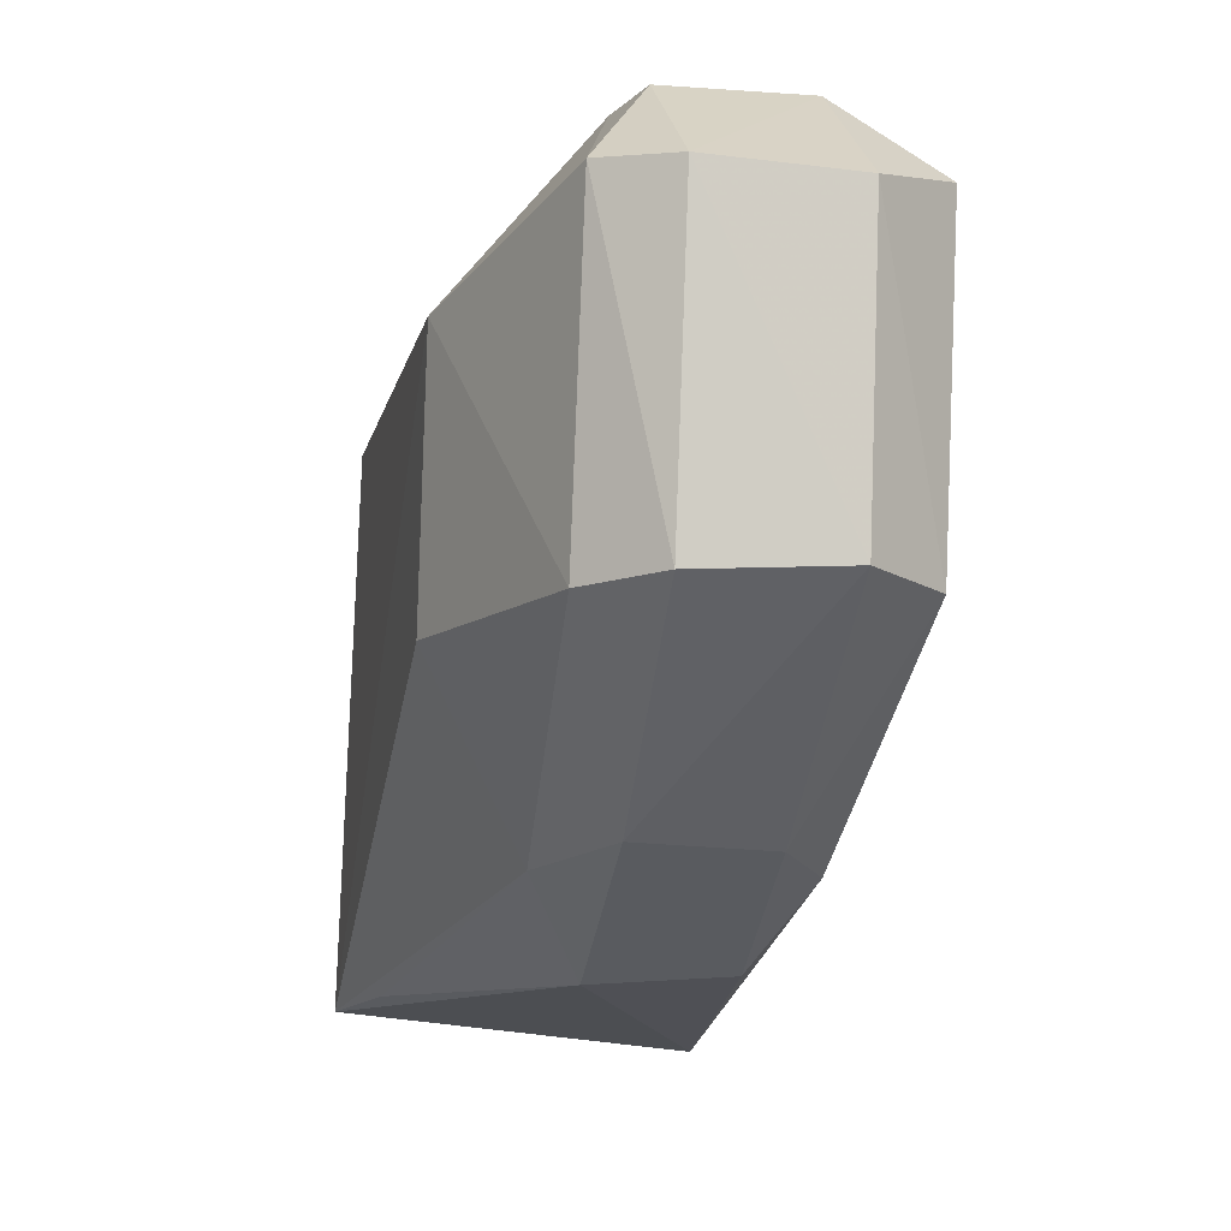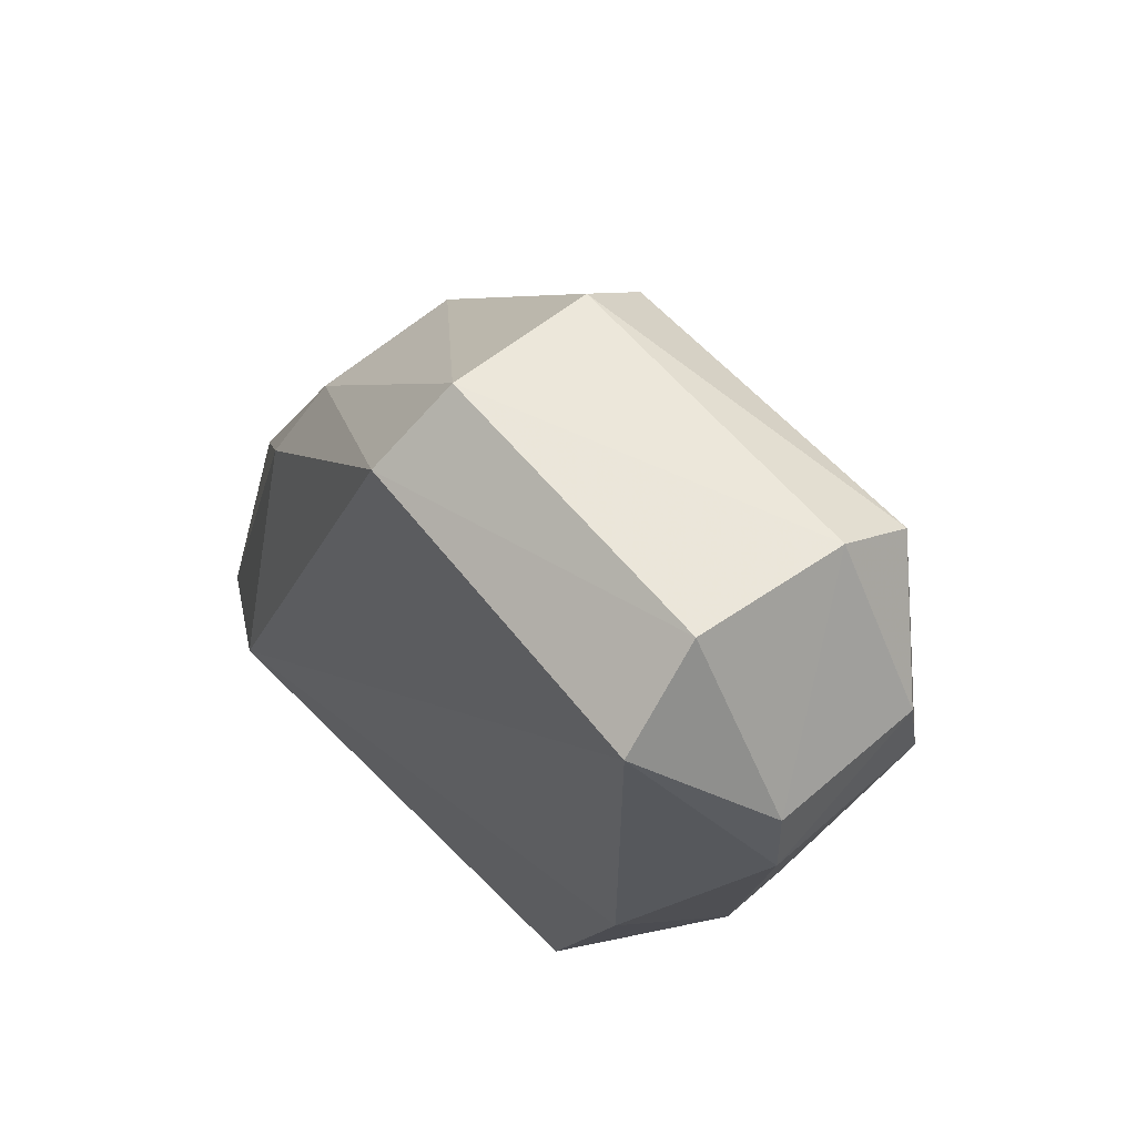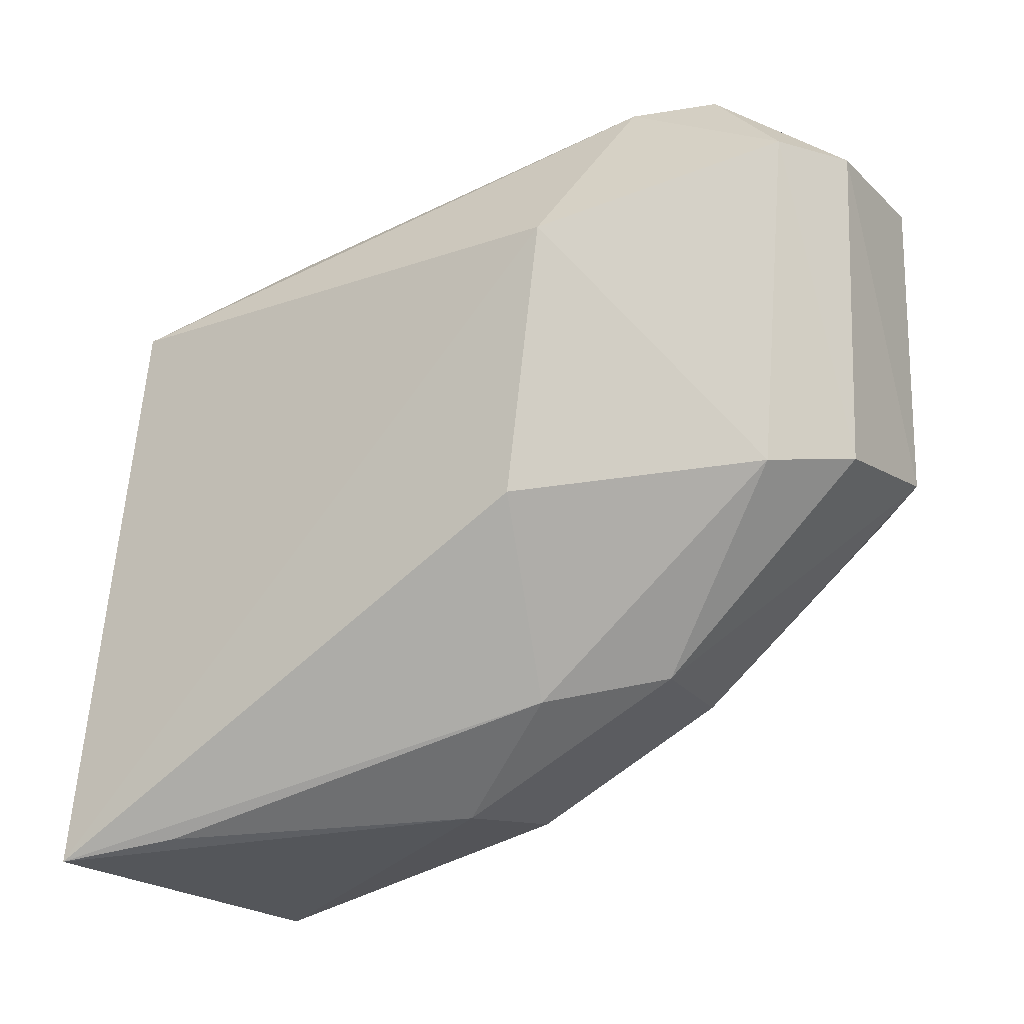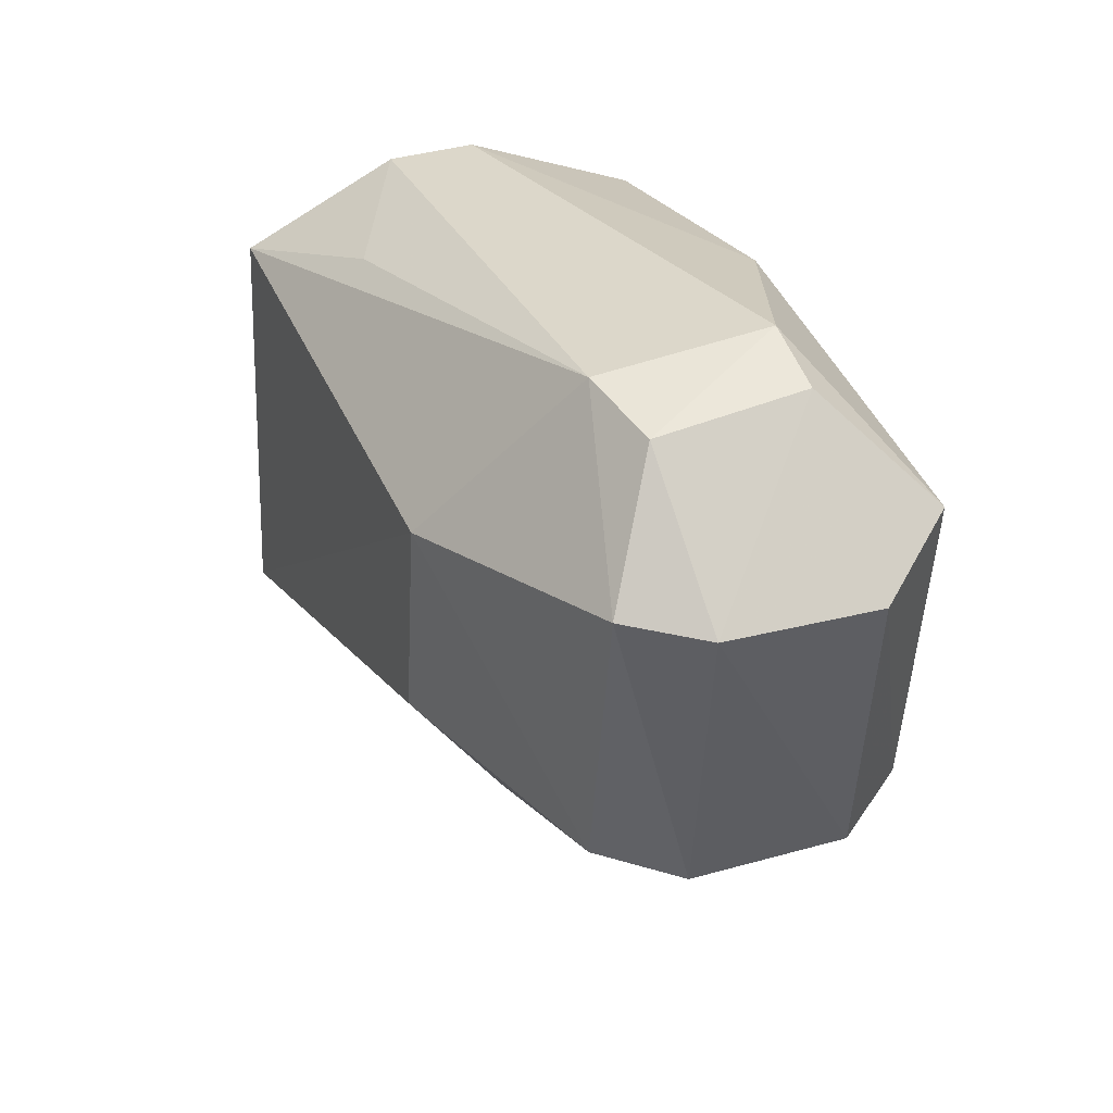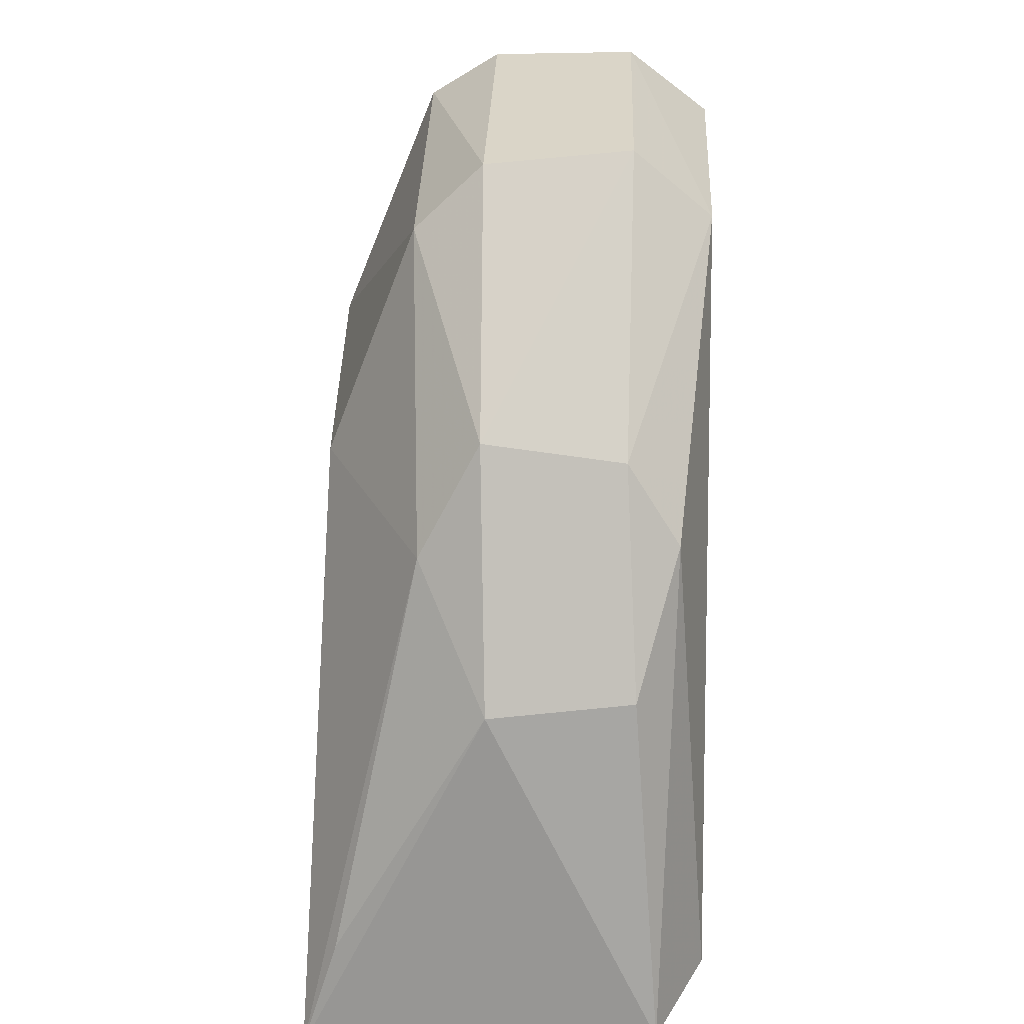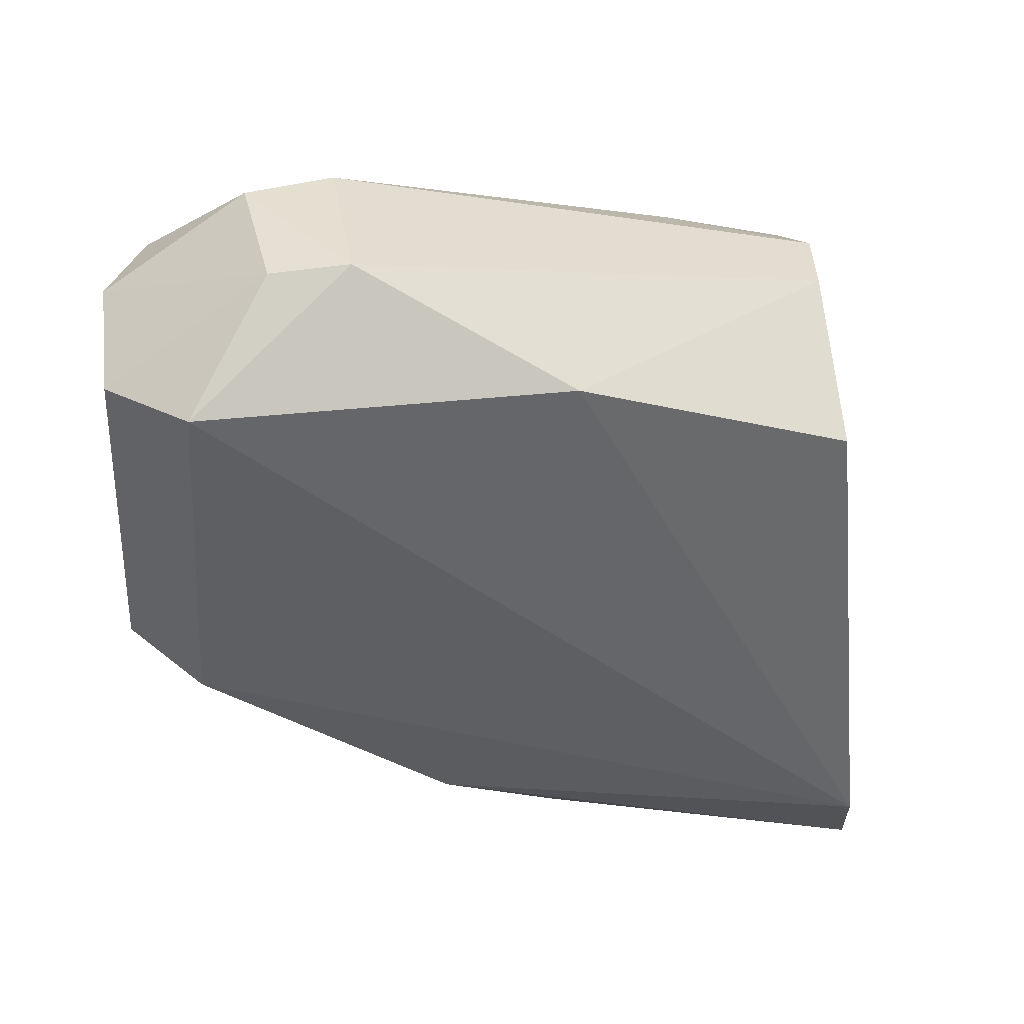
<metadata>
{"format":"obj","ext":"obj","renderer":"f3d","projection":"perspective","resolution":1024,"background":"white","views":[{"elev":-5.1,"azim":170.6,"up":"+Z"},{"elev":57.3,"azim":-41.0,"up":"+Y"},{"elev":-14.2,"azim":119.6,"up":"+Z"},{"elev":48.0,"azim":160.0,"up":"+Z"},{"elev":-58.9,"azim":-179.0,"up":"+Z"},{"elev":38.6,"azim":-99.6,"up":"+Z"}]}
</metadata>
<code>
v 0.04754 0.1128 0.03564
v 0.05464 0.09072 0.02732
v 0.05045 0.1158 0.01989
v 0.04187 0.08954 0.004798
v 0.04015 0.09199 0.02748
v 0.05531 0.08789 0.006348
v 0.05383 0.1082 0.0292
v 0.04614 0.09165 0.03057
v 0.03938 0.1161 0.01987
v 0.04802 0.102 0.007963
v 0.03993 0.09008 0.008318
v 0.04828 0.1095 0.03553
v 0.05006 0.1165 0.0323
v 0.05402 0.107 0.01903
v 0.04913 0.09116 0.03035
v 0.03873 0.1156 0.03227
v 0.05041 0.1064 0.01179
v 0.04259 0.1024 0.008227
v 0.04228 0.1186 0.02041
v 0.04207 0.1096 0.03574
v 0.05173 0.09631 0.0305
v 0.04187 0.1183 0.03173
v 0.03933 0.1022 0.03153
v 0.05389 0.09209 0.00713
v 0.04089 0.1069 0.01155
v 0.04782 0.1182 0.02024
v 0.04209 0.1124 0.03565
v 0.04737 0.1181 0.03217
v 0.04278 0.1099 0.01239
v 0.04803 0.1106 0.01269
f 7 2 6
f 10 6 4
f 11 6 5
f 11 4 6
f 12 2 7
f 13 7 3
f 13 12 7
f 13 1 12
f 14 7 6
f 14 3 7
f 15 6 2
f 15 8 5
f 15 5 6
f 16 9 11
f 17 14 6
f 17 3 14
f 18 10 4
f 20 15 12
f 20 8 15
f 20 12 1
f 21 15 2
f 21 2 12
f 21 12 15
f 22 19 9
f 22 9 16
f 23 16 11
f 23 11 5
f 23 20 16
f 23 5 8
f 23 8 20
f 24 17 6
f 24 6 10
f 24 10 17
f 25 11 9
f 25 18 4
f 25 4 11
f 26 13 3
f 27 20 1
f 27 16 20
f 27 22 16
f 28 1 13
f 28 13 26
f 28 26 19
f 28 19 22
f 28 27 1
f 28 22 27
f 29 25 9
f 29 9 19
f 29 18 25
f 30 26 3
f 30 3 17
f 30 17 10
f 30 10 18
f 30 18 29
f 30 29 19
f 30 19 26

</code>
